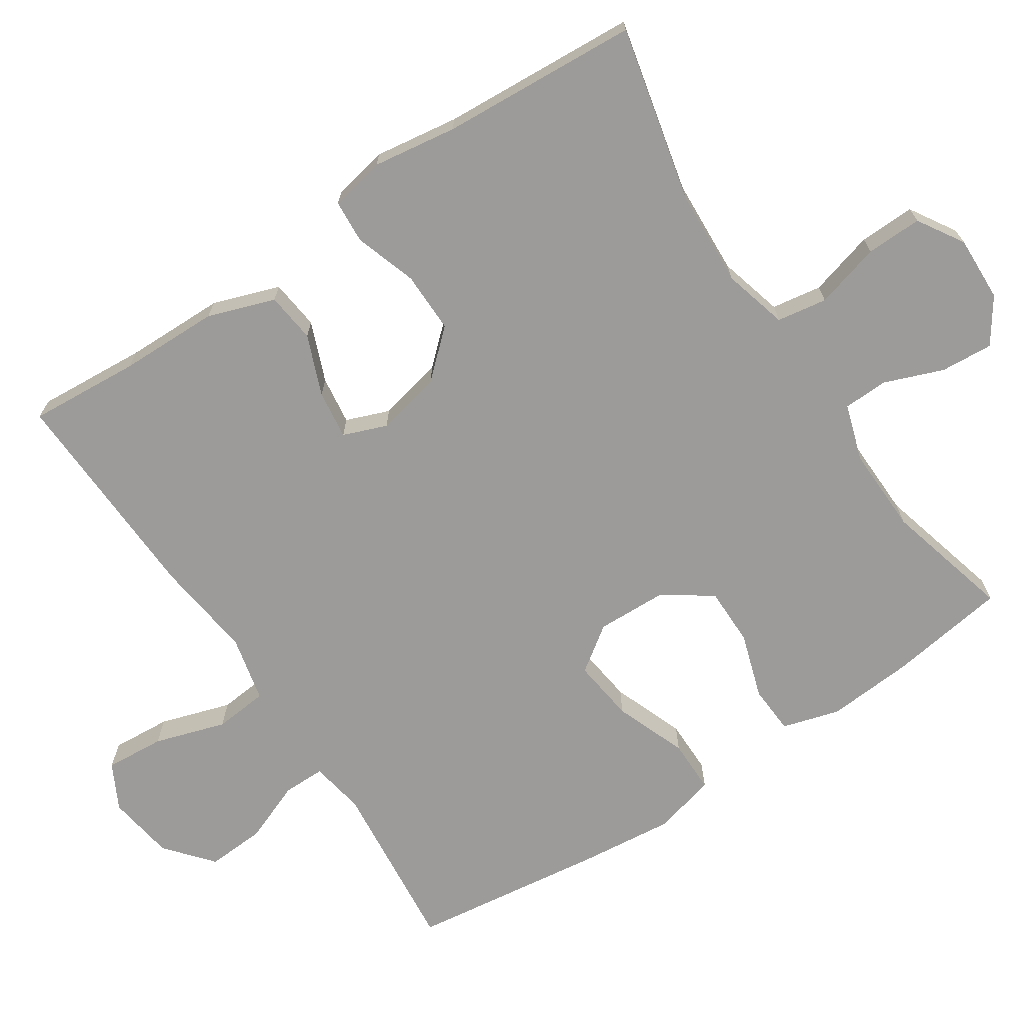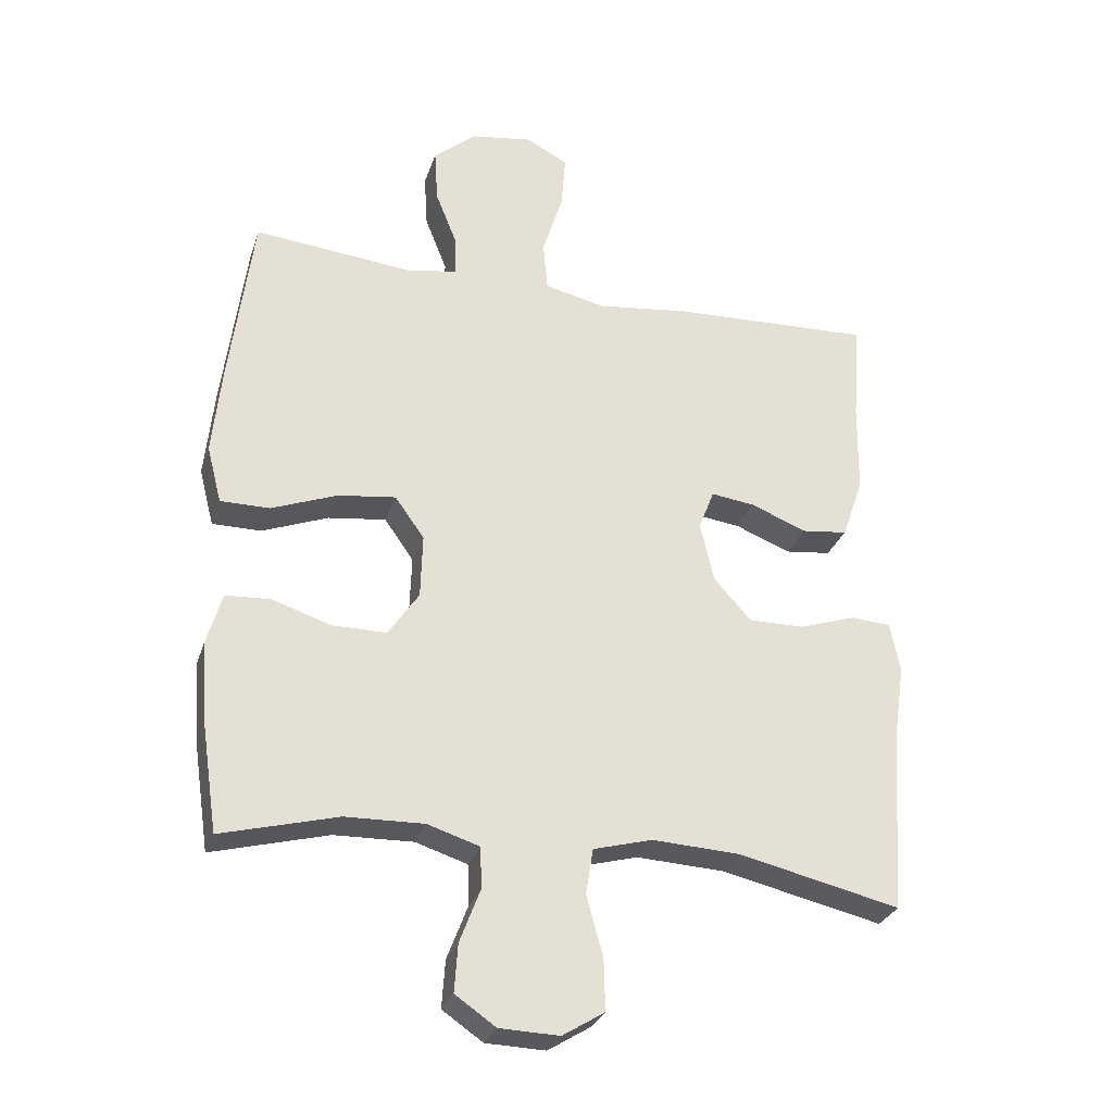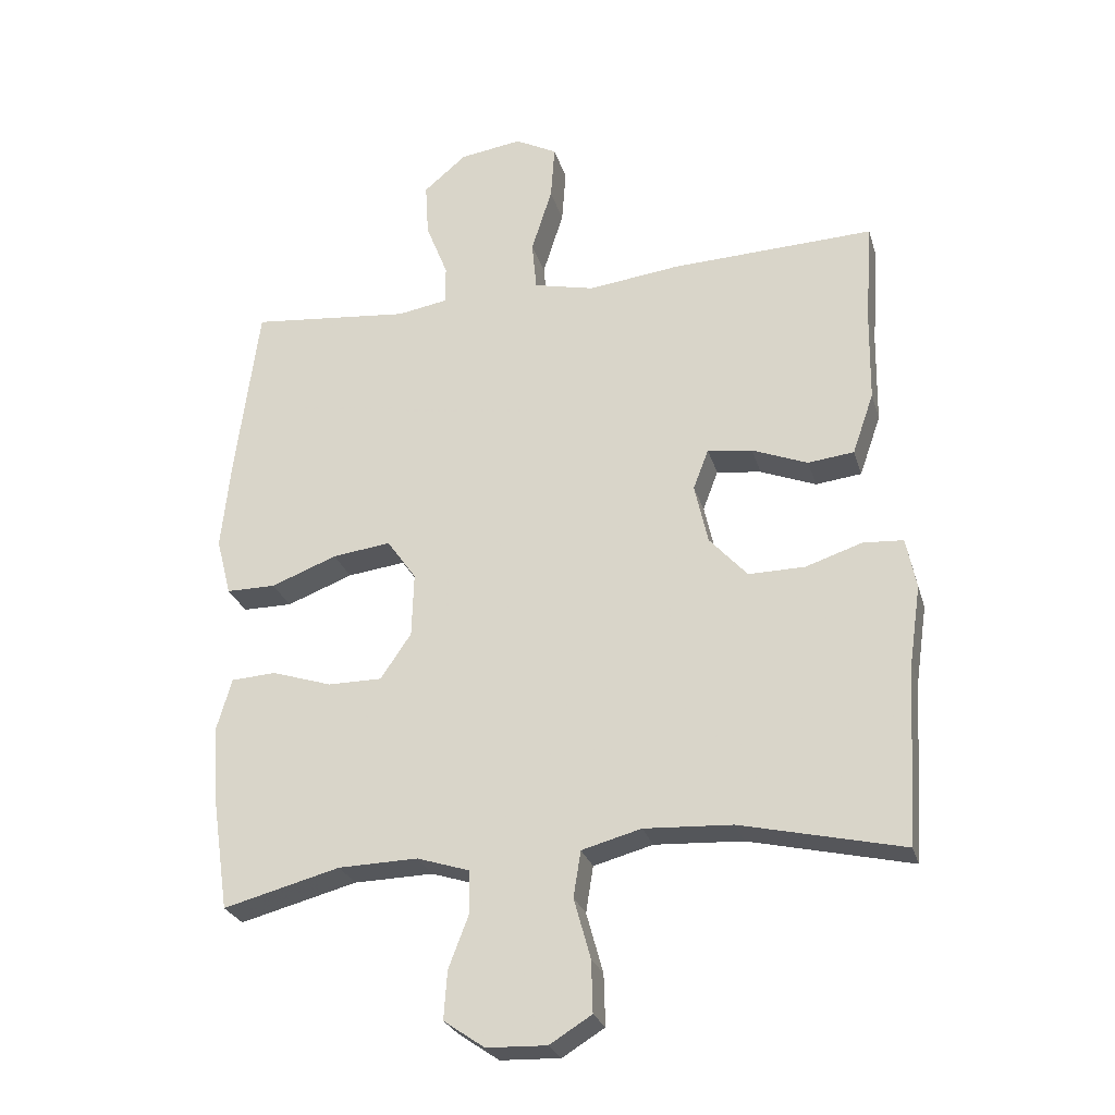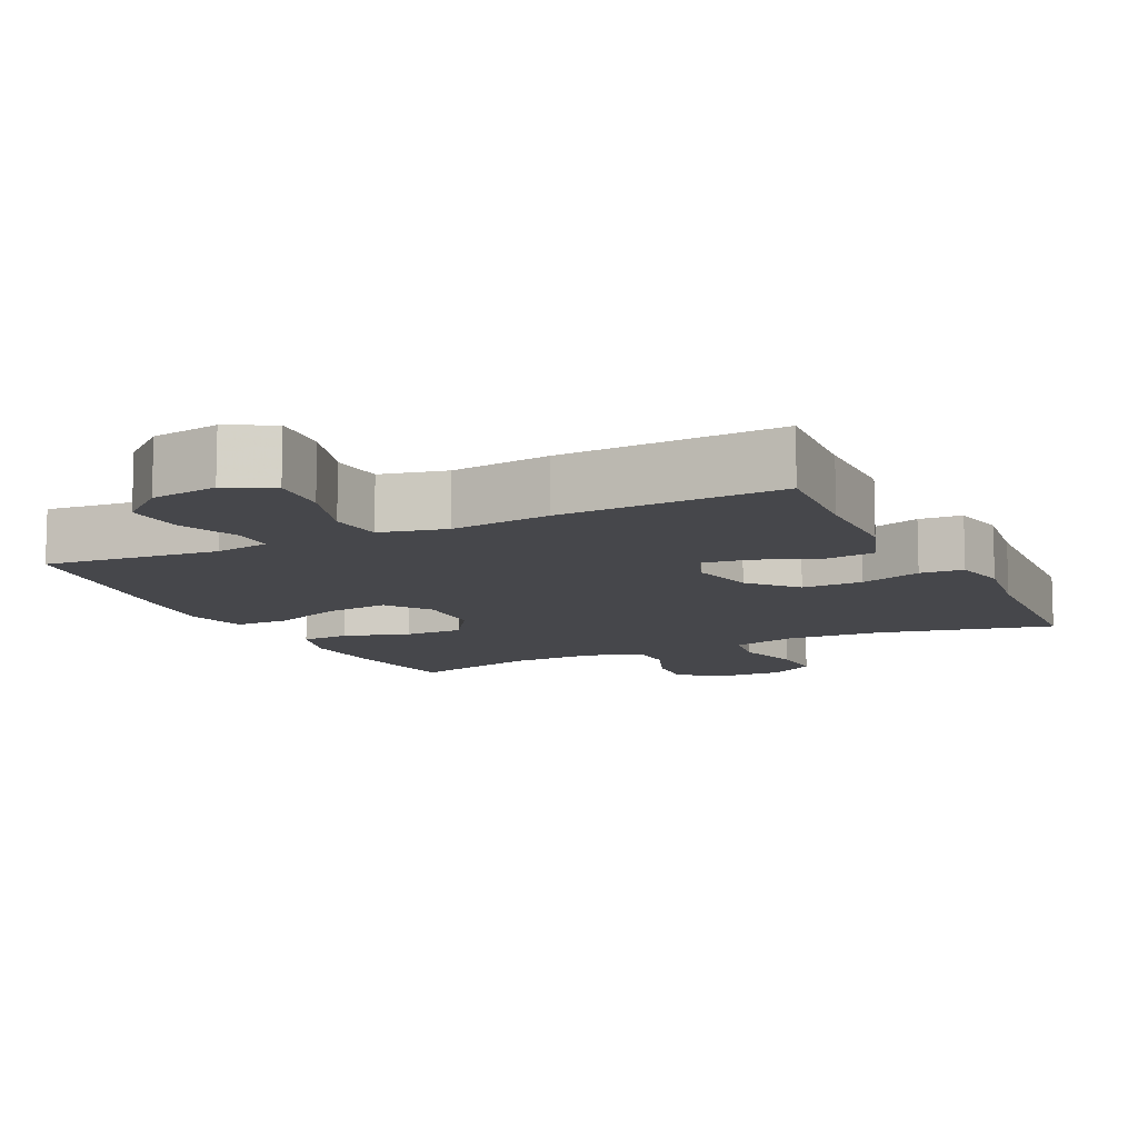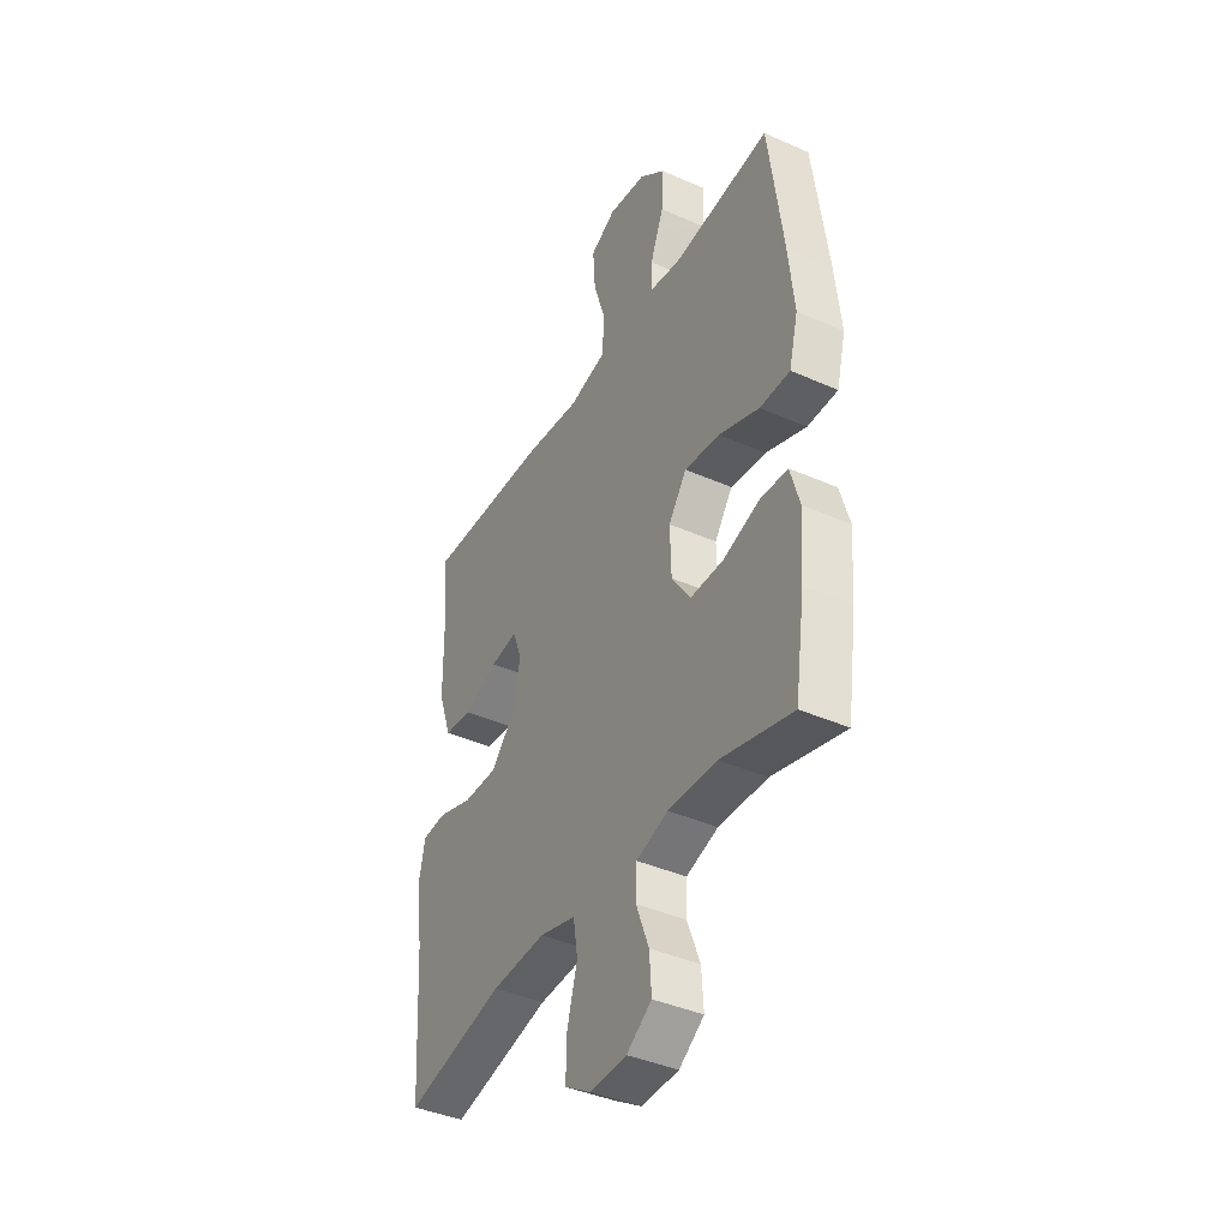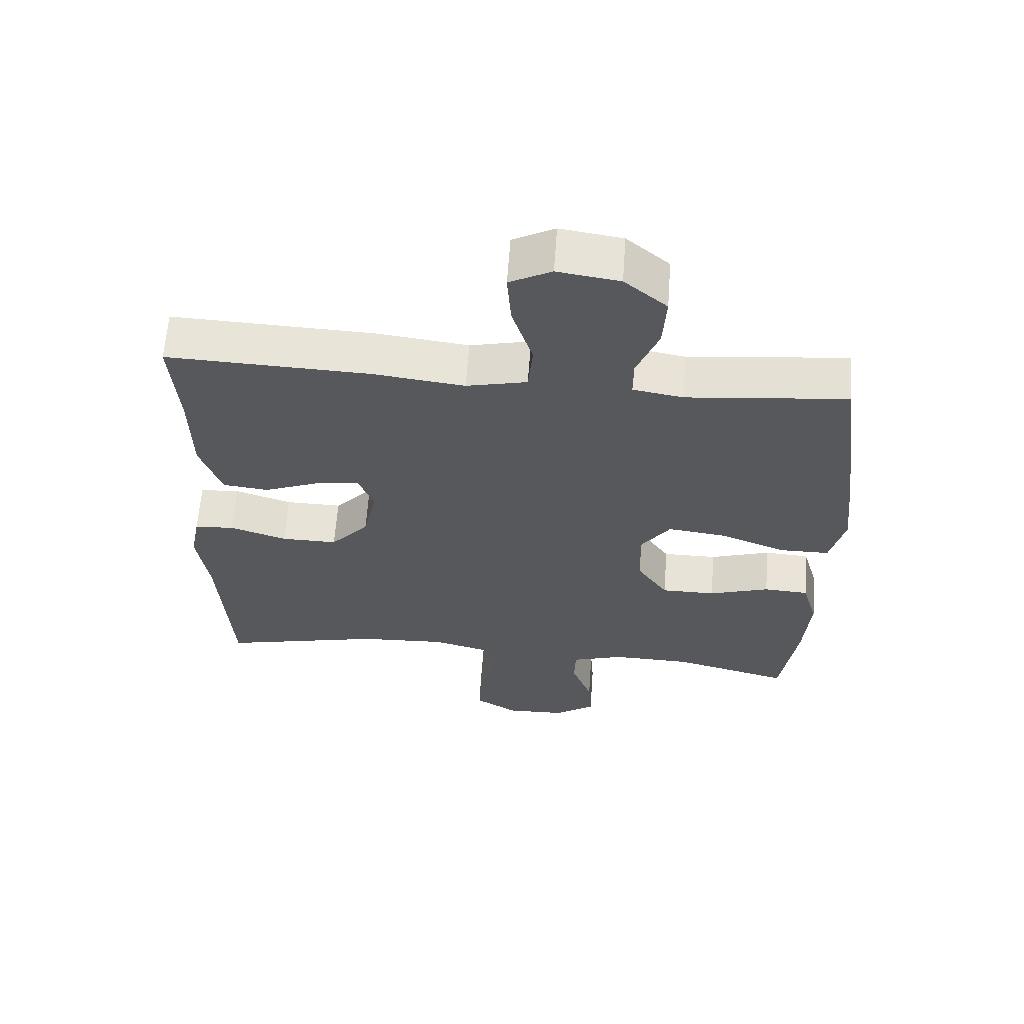
<metadata>
{"format":"obj","ext":"obj","renderer":"f3d","projection":"perspective","resolution":1024,"background":"white","views":[{"elev":-69.9,"azim":123.5,"up":"+Y"},{"elev":-28.7,"azim":-16.5,"up":"+Z"},{"elev":-26.4,"azim":15.2,"up":"+Z"},{"elev":-10.8,"azim":25.9,"up":"+Y"},{"elev":-40.4,"azim":-118.5,"up":"+Z"},{"elev":62.0,"azim":-175.9,"up":"+Z"}]}
</metadata>
<code>
v 0.5 0.07 -0.5
v 0.257 0.07 -0.444
v 0.125 0.07 -0.437
v 0.036 0.07 -0.461
v 0.025 0.07 -0.53
v 0.05 0.07 -0.62
v 0.052 0.07 -0.697
v -0.011 0.07 -0.736
v -0.101 0.07 -0.733
v -0.162 0.07 -0.691
v -0.157 0.07 -0.619
v -0.126 0.07 -0.538
v -0.128 0.07 -0.476
v -0.206 0.07 -0.451
v -0.325 0.07 -0.454
v -0.5 0.07 -0.5
v -0.524 0.07 -0.337
v -0.533 0.07 -0.217
v -0.51 0.07 -0.138
v -0.443 0.07 -0.134
v -0.353 0.07 -0.163
v -0.272 0.07 -0.163
v -0.226 0.07 -0.095
v -0.223 0.07 0.001
v -0.267 0.07 0.063
v -0.354 0.07 0.052
v -0.453 0.07 0.014
v -0.527 0.07 0.014
v -0.549 0.07 0.1
v -0.535 0.07 0.234
v -0.5 0.07 0.5
v -0.26 0.07 0.476
v -0.185 0.07 0.489
v -0.185 0.07 0.547
v -0.218 0.07 0.63
v -0.223 0.07 0.711
v -0.159 0.07 0.765
v -0.066 0.07 0.779
v -0.003 0.07 0.746
v -0.009 0.07 0.664
v -0.04 0.07 0.566
v -0.033 0.07 0.492
v 0.058 0.07 0.471
v 0.195 0.07 0.488
v 0.5 0.07 0.5
v 0.489 0.07 0.348
v 0.487 0.07 0.21
v 0.455 0.07 0.118
v 0.386 0.07 0.11
v 0.303 0.07 0.143
v 0.236 0.07 0.152
v 0.213 0.07 0.092
v 0.233 0.07 0.002
v 0.29 0.07 -0.061
v 0.374 0.07 -0.06
v 0.459 0.07 -0.032
v 0.519 0.07 -0.036
v 0.534 0.07 -0.112
v 0.517 0.07 -0.228
v 0.5 0 -0.5
v 0.257 0 -0.444
v 0.125 0 -0.437
v 0.036 0 -0.461
v 0.025 0 -0.53
v 0.05 0 -0.62
v 0.052 0 -0.697
v -0.011 0 -0.736
v -0.101 0 -0.733
v -0.162 0 -0.691
v -0.157 0 -0.619
v -0.126 0 -0.538
v -0.128 0 -0.476
v -0.206 0 -0.451
v -0.325 0 -0.454
v -0.5 0 -0.5
v -0.524 0 -0.337
v -0.533 0 -0.217
v -0.51 0 -0.138
v -0.443 0 -0.134
v -0.353 0 -0.163
v -0.272 0 -0.163
v -0.226 0 -0.095
v -0.223 0 0.001
v -0.267 0 0.063
v -0.354 0 0.052
v -0.453 0 0.014
v -0.527 0 0.014
v -0.549 0 0.1
v -0.535 0 0.234
v -0.5 0 0.5
v -0.26 0 0.476
v -0.185 0 0.489
v -0.185 0 0.547
v -0.218 0 0.63
v -0.223 0 0.711
v -0.159 0 0.765
v -0.066 0 0.779
v -0.003 0 0.746
v -0.009 0 0.664
v -0.04 0 0.566
v -0.033 0 0.492
v 0.058 0 0.471
v 0.195 0 0.488
v 0.5 0 0.5
v 0.489 0 0.348
v 0.487 0 0.21
v 0.455 0 0.118
v 0.386 0 0.11
v 0.303 0 0.143
v 0.236 0 0.152
v 0.213 0 0.092
v 0.233 0 0.002
v 0.29 0 -0.061
v 0.374 0 -0.06
v 0.459 0 -0.032
v 0.519 0 -0.036
v 0.534 0 -0.112
v 0.517 0 -0.228
f 56 57 58 59
f 55 56 59 1
f 54 55 1 2
f 53 54 2 3
f 52 53 3 4
f 47 48 49 50
f 46 47 50 51
f 43 44 45 46
f 42 43 46 51
f 38 39 40 41
f 38 41 42
f 37 38 42
f 34 35 36 37
f 33 34 37 42
f 32 33 42 51
f 26 27 28 29
f 25 26 29 30
f 18 19 20 21
f 18 21 22
f 15 16 17 18
f 14 15 18 22
f 13 14 22 23
f 9 10 11 12
f 9 12 13
f 8 9 13
f 5 6 7 8
f 4 5 8 13
f 52 4 13 23
f 25 30 31 32
f 24 25 32 51
f 23 24 51 52
f 118 117 116 115
f 60 118 115 114
f 61 60 114 113
f 62 61 113 112
f 63 62 112 111
f 109 108 107 106
f 110 109 106 105
f 105 104 103 102
f 110 105 102 101
f 100 99 98 97
f 101 100 97
f 101 97 96
f 96 95 94 93
f 101 96 93 92
f 110 101 92 91
f 88 87 86 85
f 89 88 85 84
f 80 79 78 77
f 81 80 77
f 77 76 75 74
f 81 77 74 73
f 82 81 73 72
f 71 70 69 68
f 72 71 68
f 72 68 67
f 67 66 65 64
f 72 67 64 63
f 82 72 63 111
f 91 90 89 84
f 110 91 84 83
f 111 110 83 82
f 1 60 61 2
f 2 61 62 3
f 3 62 63 4
f 4 63 64 5
f 5 64 65 6
f 6 65 66 7
f 7 66 67 8
f 8 67 68 9
f 9 68 69 10
f 10 69 70 11
f 11 70 71 12
f 12 71 72 13
f 13 72 73 14
f 14 73 74 15
f 15 74 75 16
f 16 75 76 17
f 17 76 77 18
f 18 77 78 19
f 19 78 79 20
f 20 79 80 21
f 21 80 81 22
f 22 81 82 23
f 23 82 83 24
f 24 83 84 25
f 25 84 85 26
f 26 85 86 27
f 27 86 87 28
f 28 87 88 29
f 29 88 89 30
f 30 89 90 31
f 31 90 91 32
f 32 91 92 33
f 33 92 93 34
f 34 93 94 35
f 35 94 95 36
f 36 95 96 37
f 37 96 97 38
f 38 97 98 39
f 39 98 99 40
f 40 99 100 41
f 41 100 101 42
f 42 101 102 43
f 43 102 103 44
f 44 103 104 45
f 45 104 105 46
f 46 105 106 47
f 47 106 107 48
f 48 107 108 49
f 49 108 109 50
f 50 109 110 51
f 51 110 111 52
f 52 111 112 53
f 53 112 113 54
f 54 113 114 55
f 55 114 115 56
f 56 115 116 57
f 57 116 117 58
f 58 117 118 59
f 59 118 60 1

</code>
